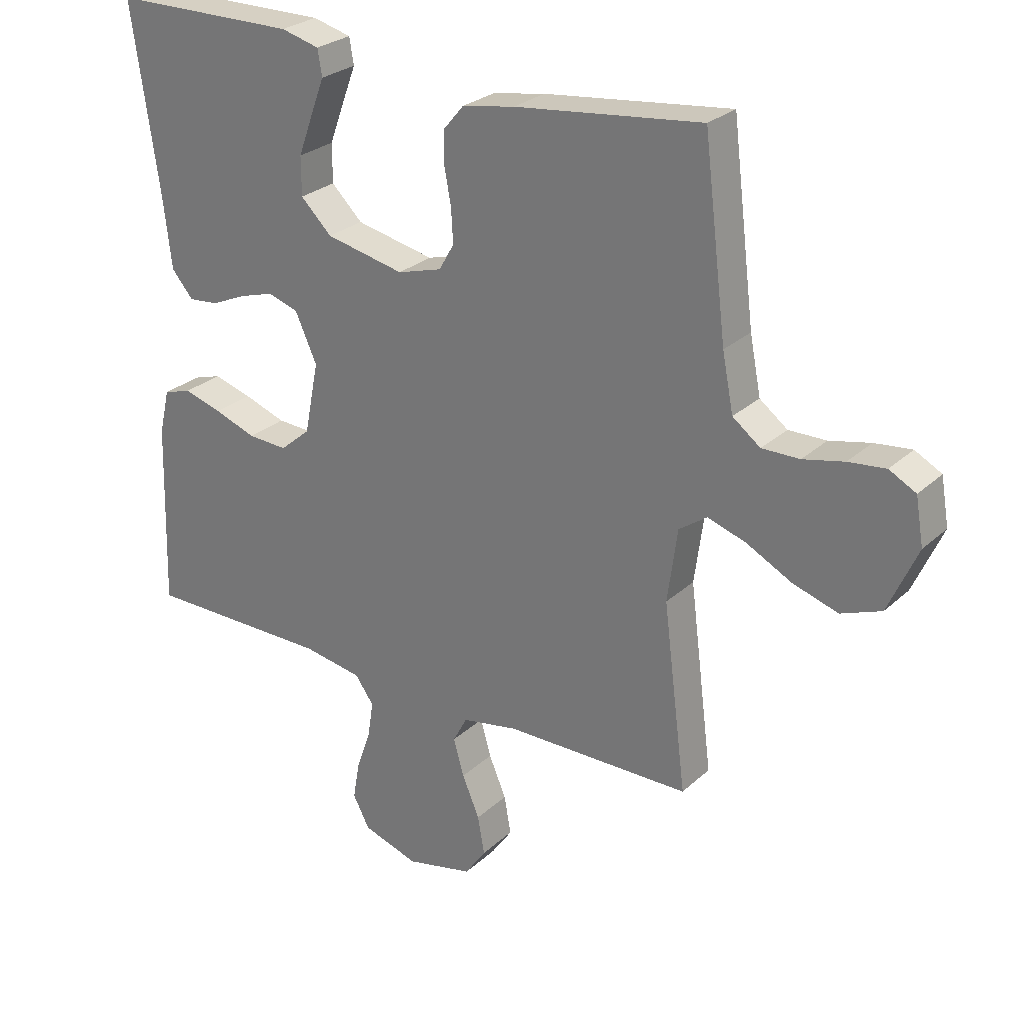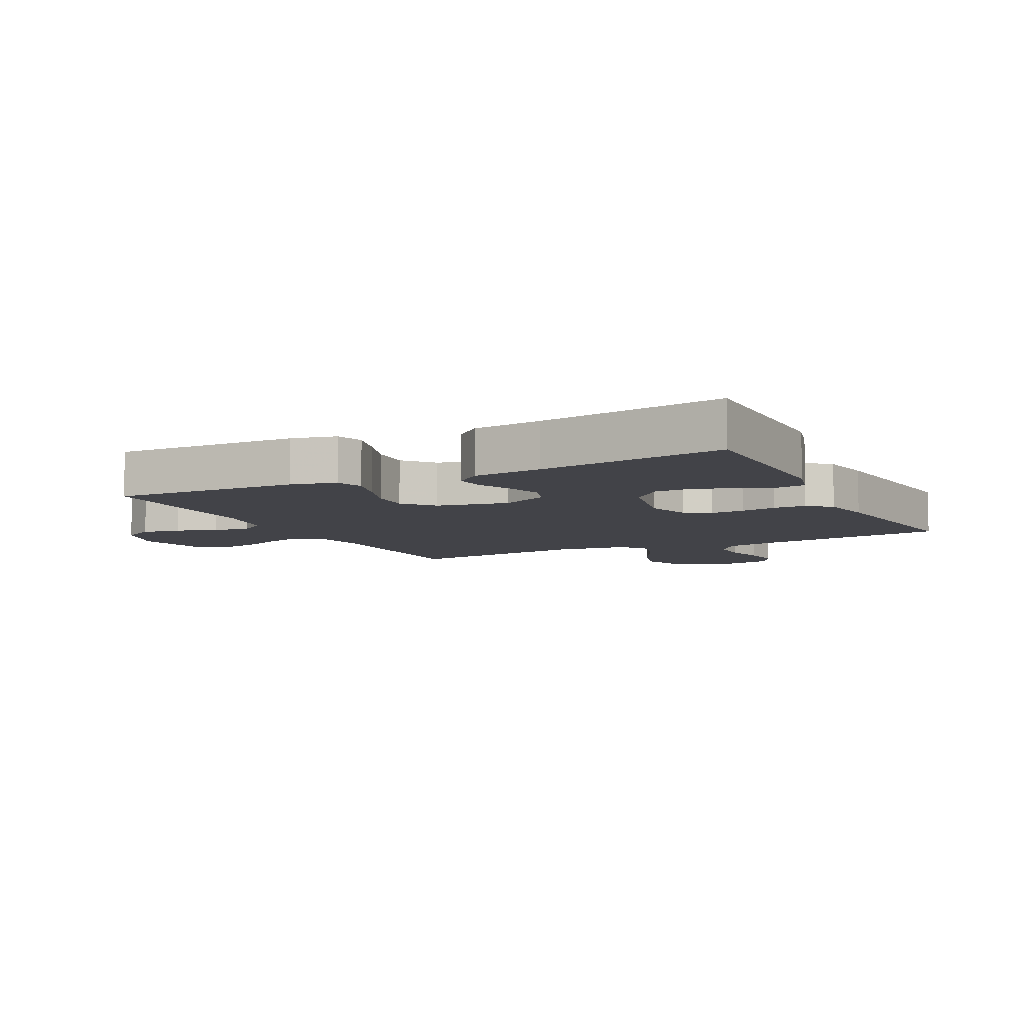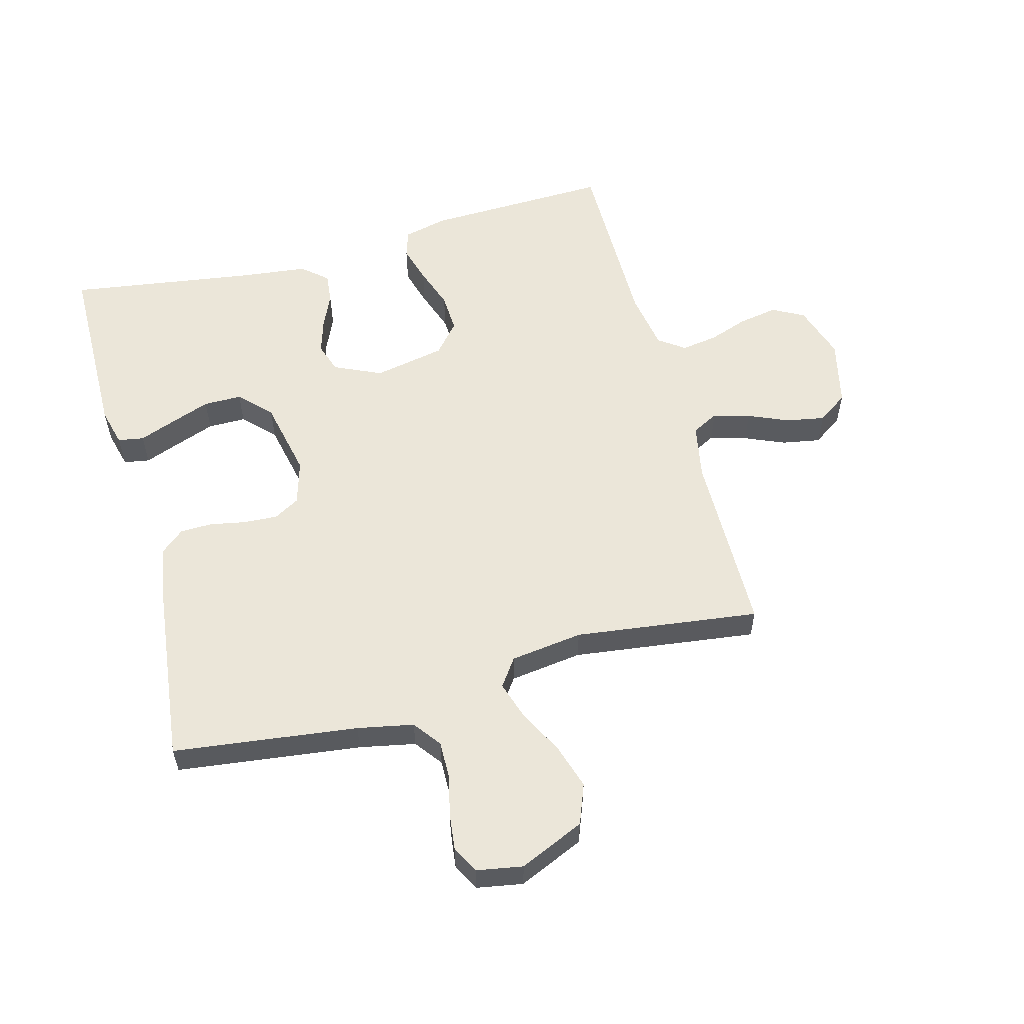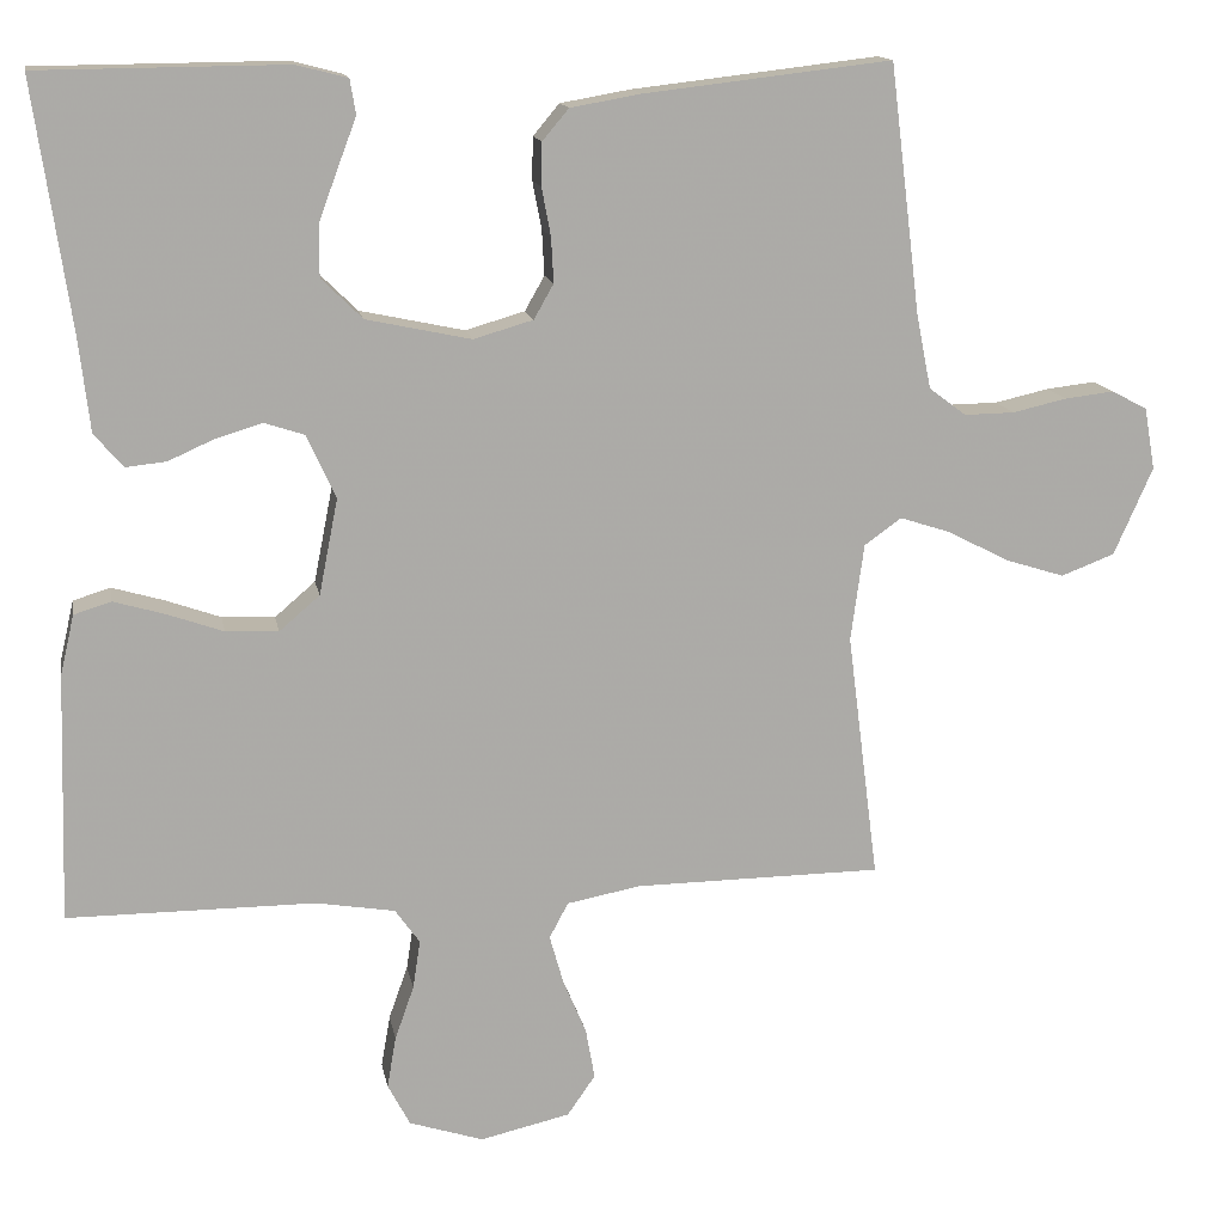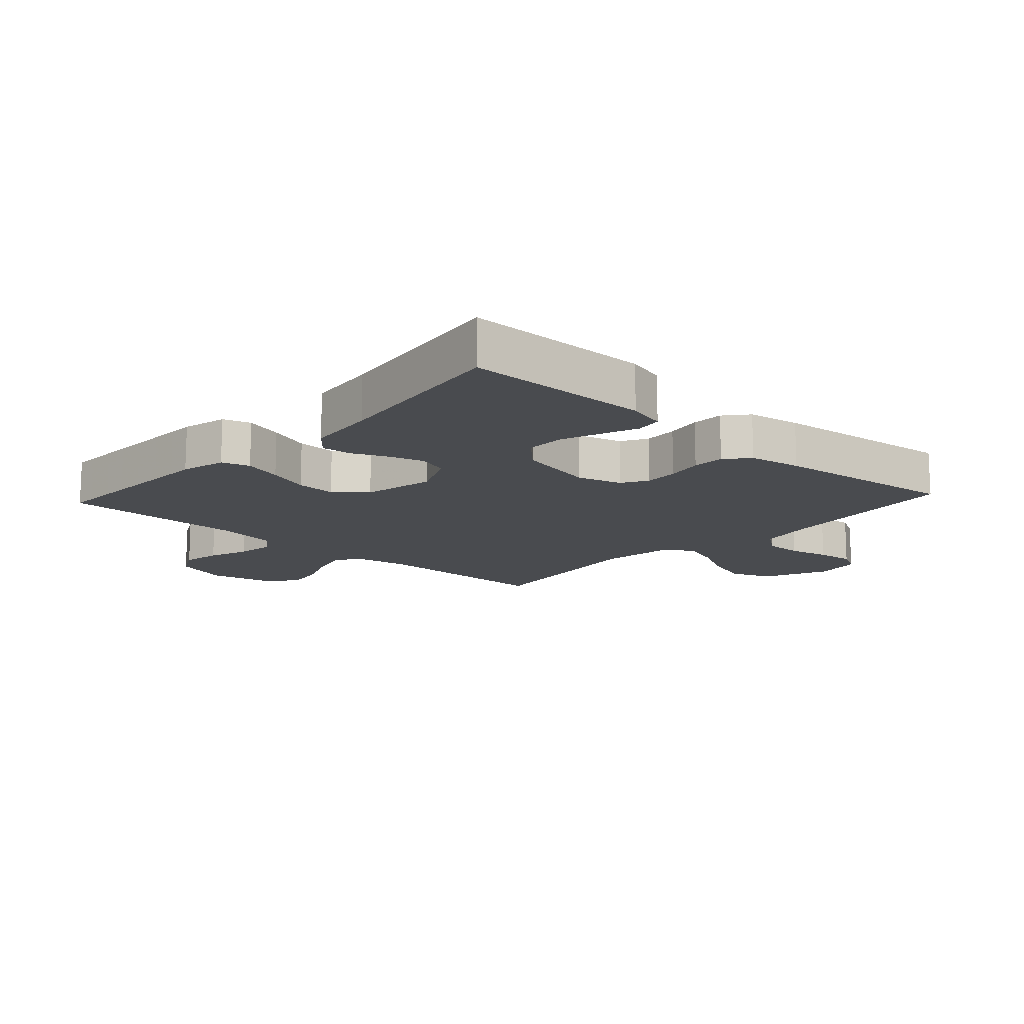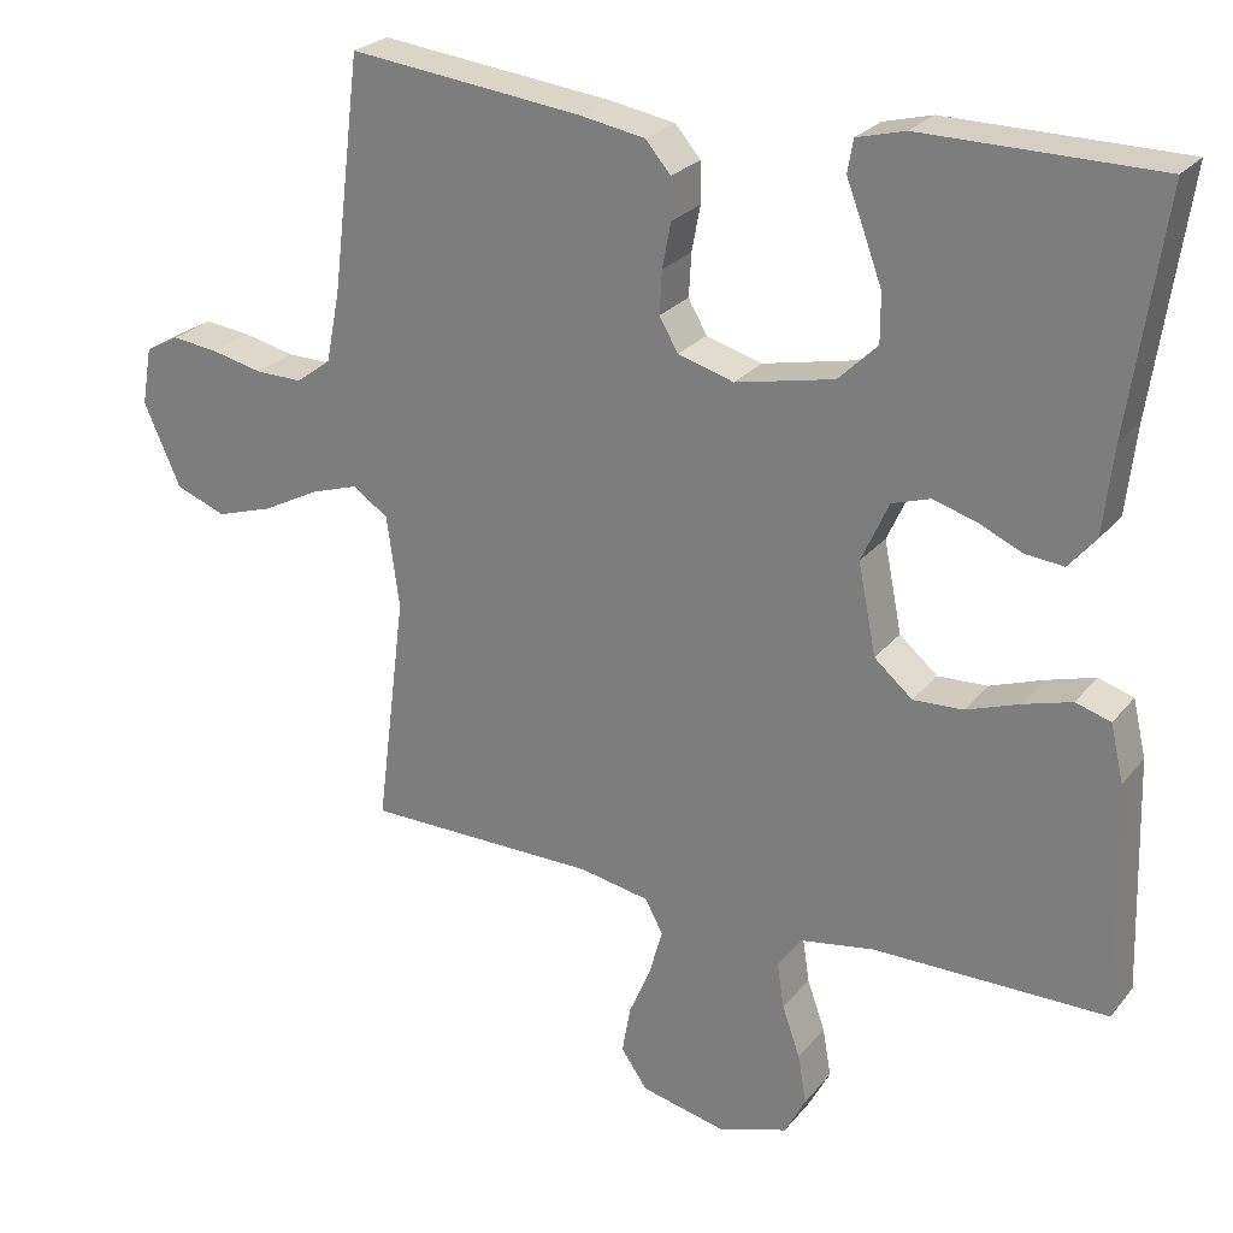
<metadata>
{"format":"obj","ext":"obj","renderer":"f3d","projection":"perspective","resolution":1024,"background":"white","views":[{"elev":26.9,"azim":35.9,"up":"+Z"},{"elev":-7.6,"azim":-63.3,"up":"+Y"},{"elev":56.9,"azim":75.0,"up":"+Y"},{"elev":14.1,"azim":-10.2,"up":"+Z"},{"elev":-13.9,"azim":-42.6,"up":"+Y"},{"elev":25.1,"azim":-150.6,"up":"+Z"}]}
</metadata>
<code>
v -0.5 0.07 -0.5
v -0.491 0.07 -0.2
v -0.474 0.07 -0.127
v -0.429 0.07 -0.113
v -0.367 0.07 -0.131
v -0.299 0.07 -0.155
v -0.235 0.07 -0.158
v -0.186 0.07 -0.116
v -0.163 0.07 0
v -0.198 0.07 0.077
v -0.247 0.07 0.093
v -0.303 0.07 0.076
v -0.359 0.07 0.051
v -0.408 0.07 0.046
v -0.443 0.07 0.087
v -0.456 0.07 0.2
v -0.5 0.07 0.5
v -0.2 0.07 0.503
v -0.138 0.07 0.487
v -0.131 0.07 0.445
v -0.153 0.07 0.387
v -0.177 0.07 0.322
v -0.177 0.07 0.26
v -0.127 0.07 0.211
v 0 0.07 0.184
v 0.072 0.07 0.205
v 0.096 0.07 0.247
v 0.093 0.07 0.302
v 0.082 0.07 0.36
v 0.083 0.07 0.412
v 0.115 0.07 0.45
v 0.2 0.07 0.465
v 0.5 0.07 0.5
v 0.537 0.07 0.2
v 0.555 0.07 0.109
v 0.6 0.07 0.075
v 0.661 0.07 0.076
v 0.727 0.07 0.091
v 0.787 0.07 0.098
v 0.83 0.07 0.075
v 0.843 0.07 0
v 0.796 0.07 -0.106
v 0.731 0.07 -0.131
v 0.658 0.07 -0.108
v 0.585 0.07 -0.07
v 0.523 0.07 -0.05
v 0.478 0.07 -0.082
v 0.462 0.07 -0.2
v 0.5 0.07 -0.5
v 0.2 0.07 -0.503
v 0.11 0.07 -0.52
v 0.087 0.07 -0.563
v 0.104 0.07 -0.623
v 0.132 0.07 -0.689
v 0.143 0.07 -0.751
v 0.109 0.07 -0.8
v 0 0.07 -0.825
v -0.09 0.07 -0.796
v -0.117 0.07 -0.745
v -0.106 0.07 -0.682
v -0.083 0.07 -0.617
v -0.074 0.07 -0.558
v -0.104 0.07 -0.516
v -0.2 0.07 -0.5
v -0.5 0 -0.5
v -0.491 0 -0.2
v -0.474 0 -0.127
v -0.429 0 -0.113
v -0.367 0 -0.131
v -0.299 0 -0.155
v -0.235 0 -0.158
v -0.186 0 -0.116
v -0.163 0 0
v -0.198 0 0.077
v -0.247 0 0.093
v -0.303 0 0.076
v -0.359 0 0.051
v -0.408 0 0.046
v -0.443 0 0.087
v -0.456 0 0.2
v -0.5 0 0.5
v -0.2 0 0.503
v -0.138 0 0.487
v -0.131 0 0.445
v -0.153 0 0.387
v -0.177 0 0.322
v -0.177 0 0.26
v -0.127 0 0.211
v 0 0 0.184
v 0.072 0 0.205
v 0.096 0 0.247
v 0.093 0 0.302
v 0.082 0 0.36
v 0.083 0 0.412
v 0.115 0 0.45
v 0.2 0 0.465
v 0.5 0 0.5
v 0.537 0 0.2
v 0.555 0 0.109
v 0.6 0 0.075
v 0.661 0 0.076
v 0.727 0 0.091
v 0.787 0 0.098
v 0.83 0 0.075
v 0.843 0 0
v 0.796 0 -0.106
v 0.731 0 -0.131
v 0.658 0 -0.108
v 0.585 0 -0.07
v 0.523 0 -0.05
v 0.478 0 -0.082
v 0.462 0 -0.2
v 0.5 0 -0.5
v 0.2 0 -0.503
v 0.11 0 -0.52
v 0.087 0 -0.563
v 0.104 0 -0.623
v 0.132 0 -0.689
v 0.143 0 -0.751
v 0.109 0 -0.8
v 0 0 -0.825
v -0.09 0 -0.796
v -0.117 0 -0.745
v -0.106 0 -0.682
v -0.083 0 -0.617
v -0.074 0 -0.558
v -0.104 0 -0.516
v -0.2 0 -0.5
f 59 60 61
f 58 59 61
f 57 58 61
f 56 57 61
f 55 56 61
f 54 55 61
f 53 54 61
f 52 53 61 62
f 51 52 62 63
f 48 49 50
f 51 63 64
f 50 51 64
f 48 50 64
f 47 48 64
f 43 44 45
f 42 43 45
f 41 42 45
f 40 41 45
f 39 40 45
f 38 39 45
f 37 38 45
f 36 37 45 46
f 47 64 1
f 46 47 1
f 36 46 1
f 35 36 1
f 32 33 34
f 31 32 34
f 30 31 34
f 29 30 34
f 28 29 34
f 19 20 21
f 18 19 21
f 17 18 21
f 16 17 21
f 16 21 22
f 15 16 22
f 14 15 22
f 13 14 22
f 12 13 22
f 11 12 22 23
f 4 5 6
f 3 4 6
f 2 3 6
f 1 2 6
f 1 6 7
f 35 1 7 8
f 27 28 34 35
f 26 27 35
f 35 8 9
f 26 35 9
f 25 26 9
f 10 11 23 24
f 9 10 24 25
f 125 124 123
f 125 123 122
f 125 122 121
f 125 121 120
f 125 120 119
f 125 119 118
f 125 118 117
f 126 125 117 116
f 127 126 116 115
f 114 113 112
f 128 127 115
f 128 115 114
f 128 114 112
f 128 112 111
f 109 108 107
f 109 107 106
f 109 106 105
f 109 105 104
f 109 104 103
f 109 103 102
f 109 102 101
f 110 109 101 100
f 65 128 111
f 65 111 110
f 65 110 100
f 65 100 99
f 98 97 96
f 98 96 95
f 98 95 94
f 98 94 93
f 98 93 92
f 85 84 83
f 85 83 82
f 85 82 81
f 85 81 80
f 86 85 80
f 86 80 79
f 86 79 78
f 86 78 77
f 86 77 76
f 87 86 76 75
f 70 69 68
f 70 68 67
f 70 67 66
f 70 66 65
f 71 70 65
f 72 71 65 99
f 99 98 92 91
f 99 91 90
f 73 72 99
f 73 99 90
f 73 90 89
f 88 87 75 74
f 89 88 74 73
f 1 65 66 2
f 2 66 67 3
f 3 67 68 4
f 4 68 69 5
f 5 69 70 6
f 6 70 71 7
f 7 71 72 8
f 8 72 73 9
f 9 73 74 10
f 10 74 75 11
f 11 75 76 12
f 12 76 77 13
f 13 77 78 14
f 14 78 79 15
f 15 79 80 16
f 16 80 81 17
f 17 81 82 18
f 18 82 83 19
f 19 83 84 20
f 20 84 85 21
f 21 85 86 22
f 22 86 87 23
f 23 87 88 24
f 24 88 89 25
f 25 89 90 26
f 26 90 91 27
f 27 91 92 28
f 28 92 93 29
f 29 93 94 30
f 30 94 95 31
f 31 95 96 32
f 32 96 97 33
f 33 97 98 34
f 34 98 99 35
f 35 99 100 36
f 36 100 101 37
f 37 101 102 38
f 38 102 103 39
f 39 103 104 40
f 40 104 105 41
f 41 105 106 42
f 42 106 107 43
f 43 107 108 44
f 44 108 109 45
f 45 109 110 46
f 46 110 111 47
f 47 111 112 48
f 48 112 113 49
f 49 113 114 50
f 50 114 115 51
f 51 115 116 52
f 52 116 117 53
f 53 117 118 54
f 54 118 119 55
f 55 119 120 56
f 56 120 121 57
f 57 121 122 58
f 58 122 123 59
f 59 123 124 60
f 60 124 125 61
f 61 125 126 62
f 62 126 127 63
f 63 127 128 64
f 64 128 65 1

</code>
